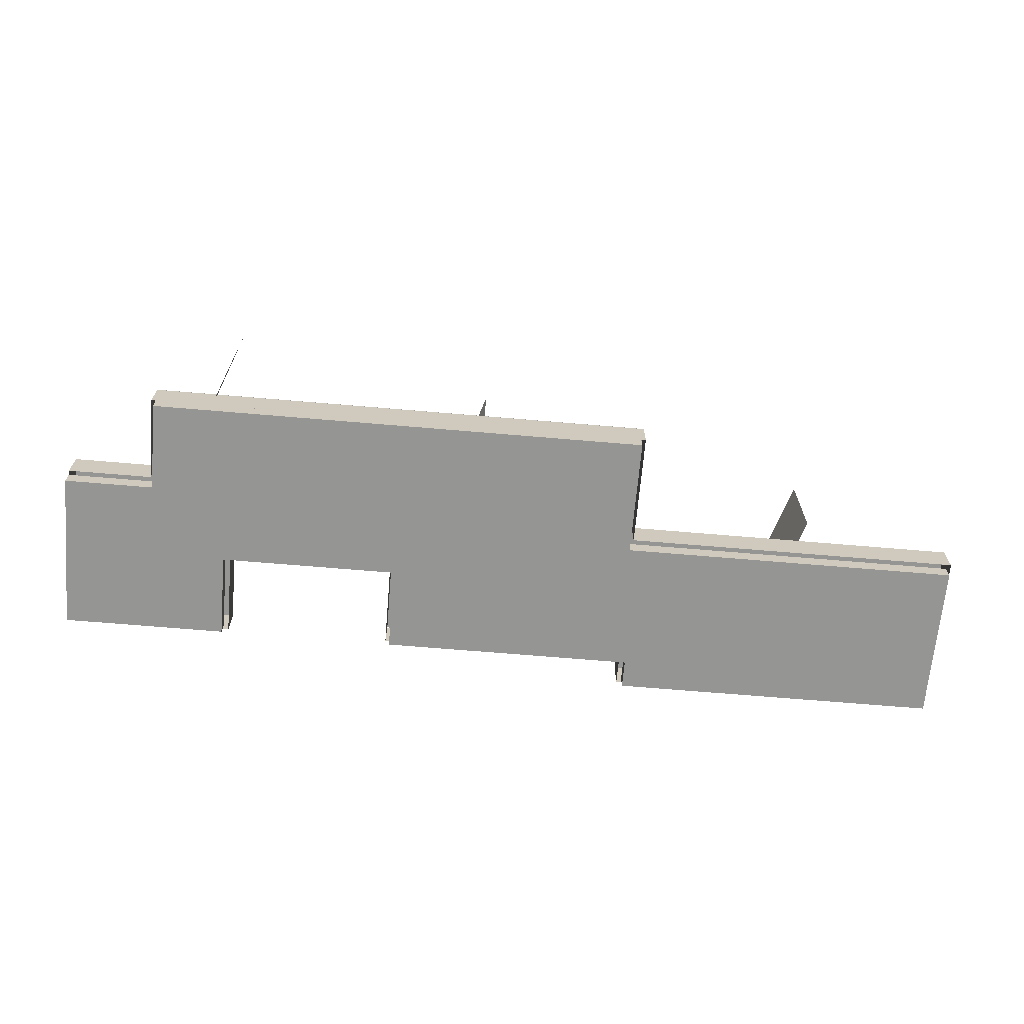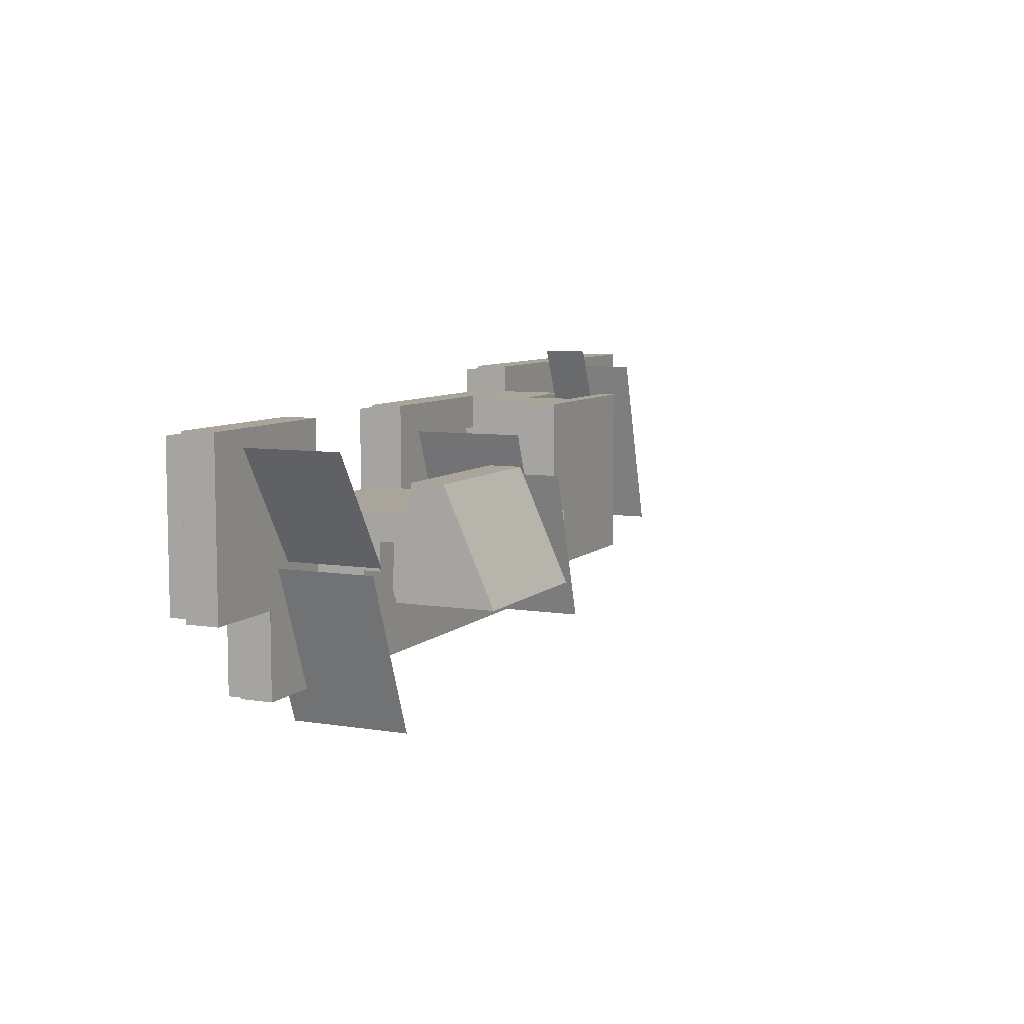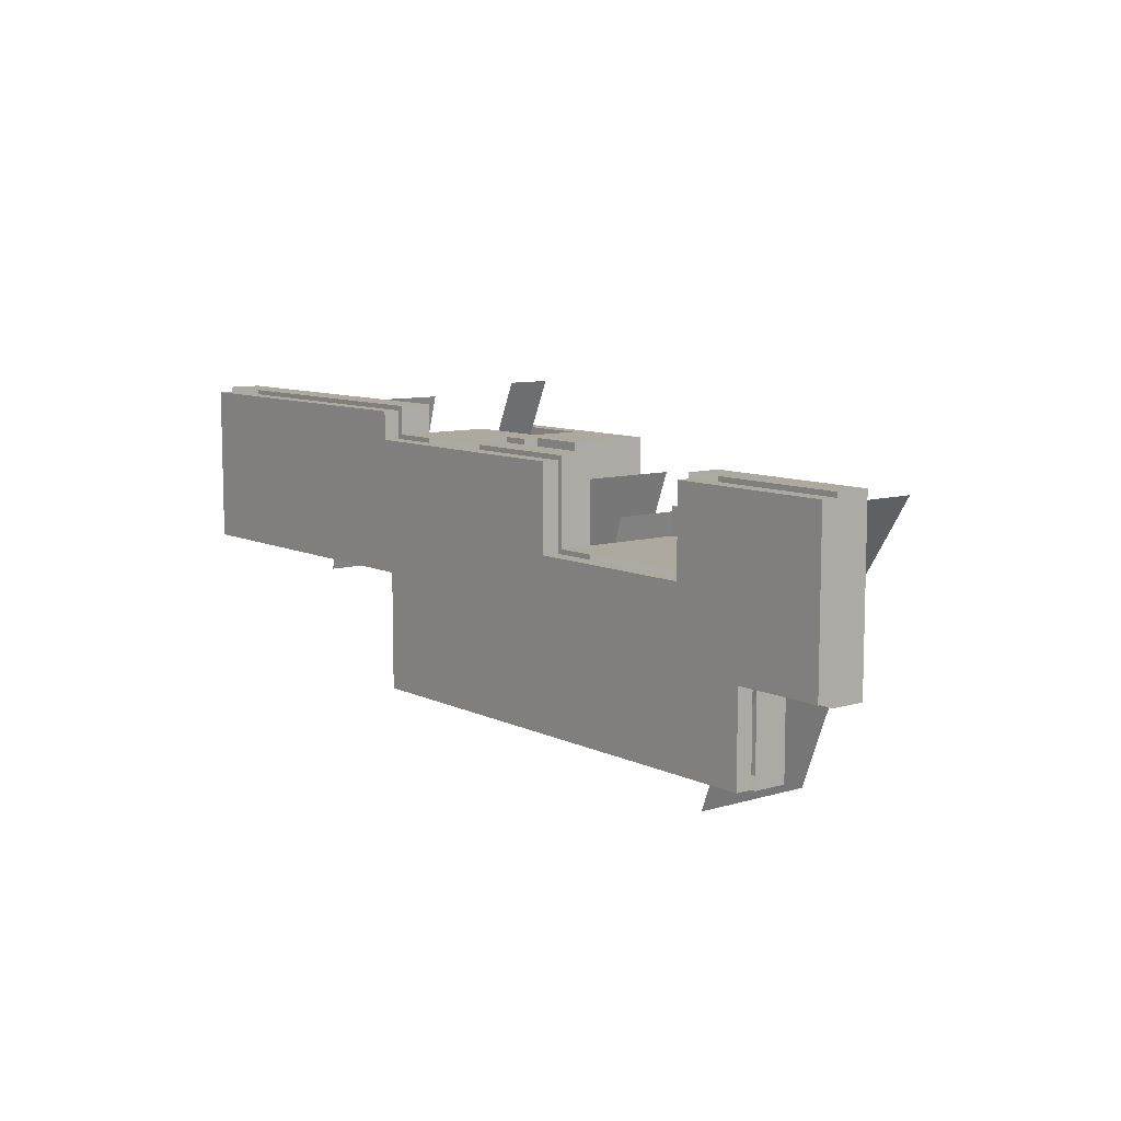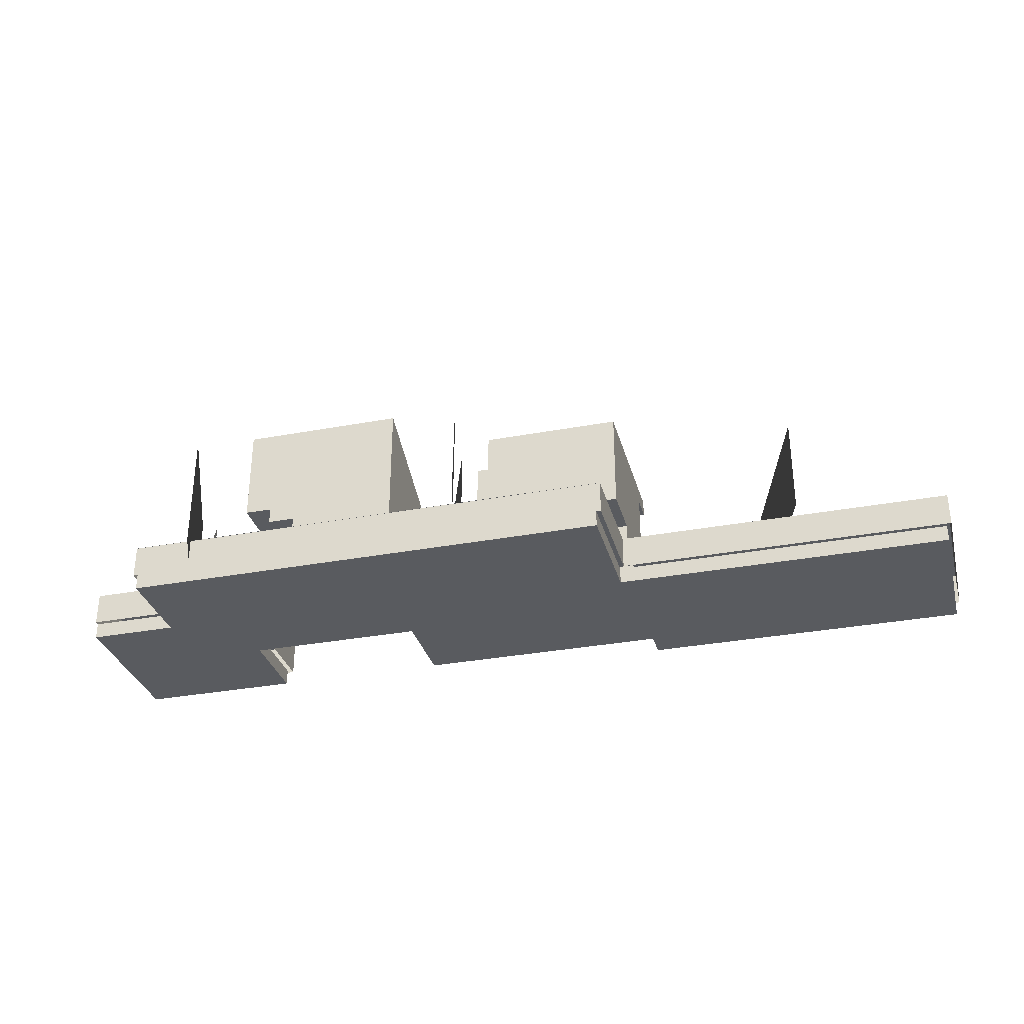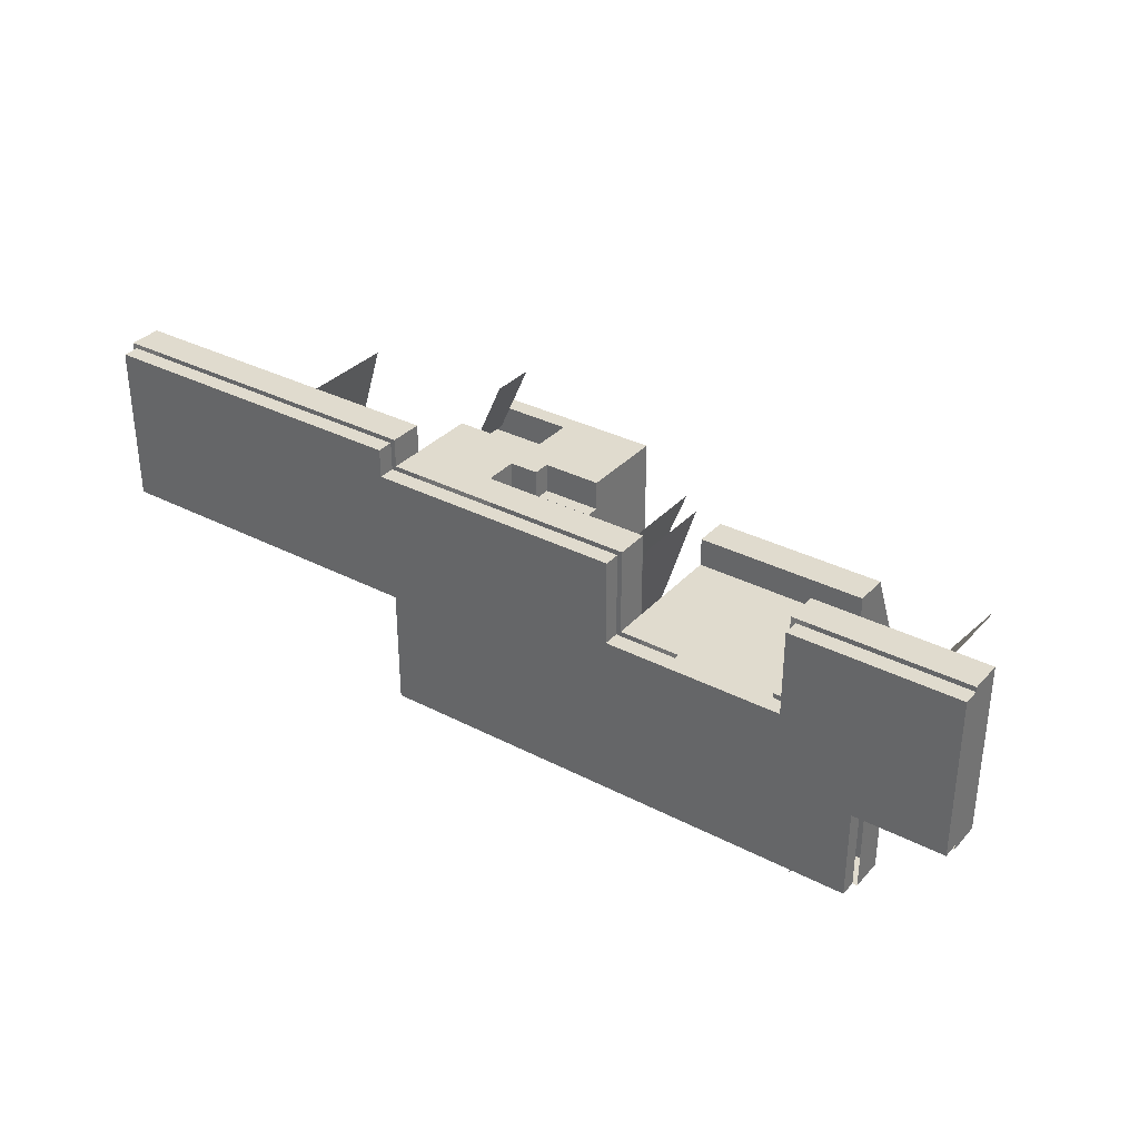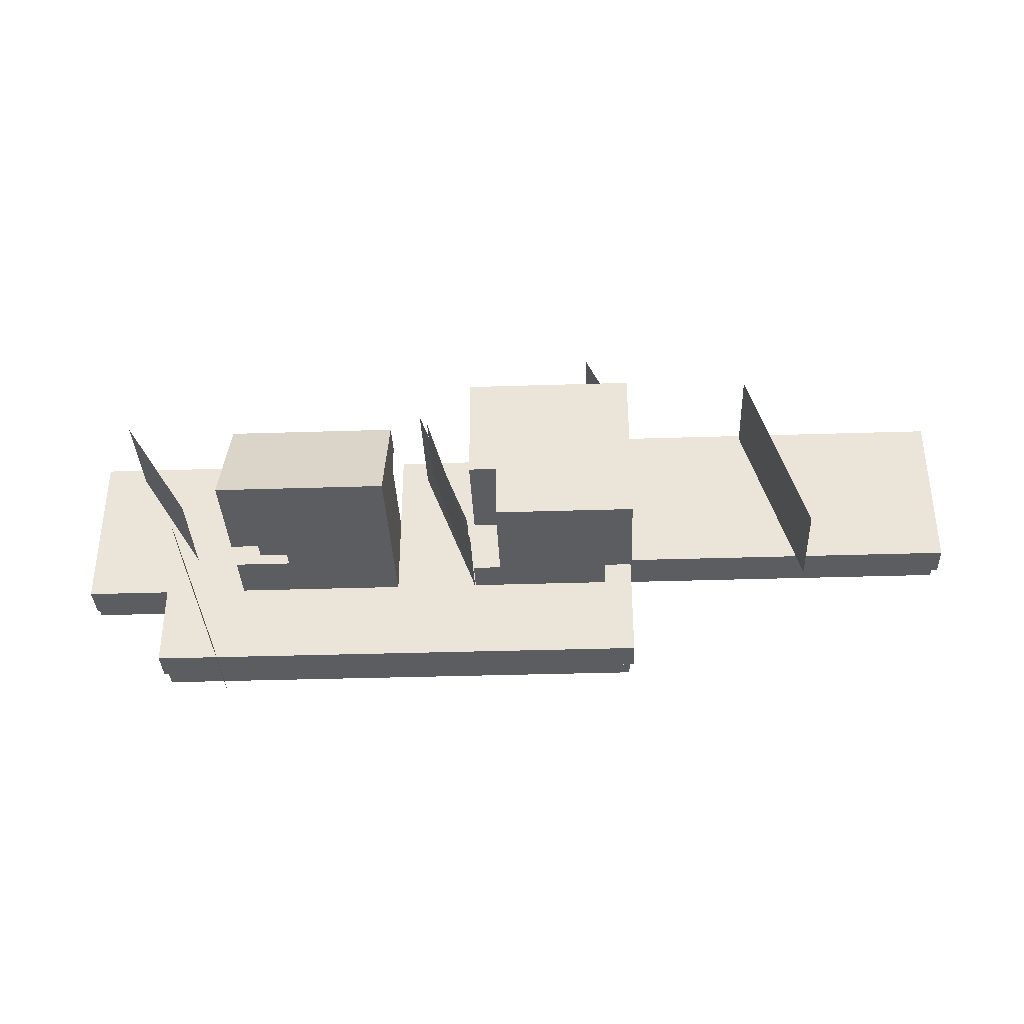
<metadata>
{"format":"obj","ext":"obj","renderer":"f3d","projection":"perspective","resolution":1024,"background":"white","views":[{"elev":-67.4,"azim":175.1,"up":"+Y"},{"elev":7.5,"azim":114.5,"up":"+Z"},{"elev":9.0,"azim":51.5,"up":"+Z"},{"elev":-32.3,"azim":-165.3,"up":"+Y"},{"elev":33.5,"azim":35.3,"up":"+Z"},{"elev":-36.1,"azim":-177.6,"up":"+Z"}]}
</metadata>
<code>
o Terminal_V_Terminal_V.001
v 1.972 -0 -0.211
v 1.592 -0 -0.591
v 0.5118 -0 0.469
v 1.972 -0 0.469
v 1.592 0.07 -0.211
v 1.592 0.07 -0.591
v 1.972 0.07 -0.211
v 1.592 -0 -0.211
v -0.5282 -0 -0.591
v -0.5282 0.07 -0.591
v -0.5282 -0 -0.09095
v -0.5282 0.07 -0.09095
v -1.968 -0 -0.09095
v -1.968 0.07 -0.09095
v -1.968 -0 0.589
v -1.968 0.07 0.589
v -0.5682 -0 0.589
v -0.5682 0.07 0.589
v -0.5682 -0 0.469
v -0.5682 0.07 0.469
v 0.5118 0.07 0.469
v 0.5118 0.07 0.109
v 0.5118 -0 0.109
v 1.273 -0 0.109
v 1.273 0.07 0.109
v 1.273 0.07 0.469
v 1.273 -0 0.469
v 1.972 0.07 0.469
v -0.5482 0.496 0.369
v -0.1882 0.709 0.369
v -0.1882 0.709 0.489
v -0.1882 0.496 0.369
v -0.5482 0.212 0.129
v -0.4282 0.212 -0.231
v -0.1882 0.212 0.249
v -0.1882 0.212 0.489
v 0.5318 0.212 0.489
v 1.252 0.212 0.489
v 1.612 0.212 -0.231
v 1.612 0.212 -0.591
v -0.5482 0.212 -0.591
v -1.988 0.212 -0.111
v -0.5482 0.212 0.489
v 1.252 0.07 0.129
v 1.252 0.212 0.129
v 0.5318 0.212 0.129
v 0.5318 0.07 0.489
v 0.5318 0.07 0.129
v 0.5318 0.211 0.489
v 0.5318 0.211 0.129
v 1.252 0.07 0.489
v 1.972 0.212 0.489
v 1.972 0.07 0.489
v 1.972 0.212 -0.231
v 1.972 0.07 -0.231
v 1.612 0.07 -0.231
v 1.612 0.211 -0.231
v 1.612 0.211 -0.591
v 1.612 0.07 -0.591
v -0.5482 0.07 -0.591
v -0.5482 0.211 -0.591
v -0.5482 0.212 -0.111
v -0.5482 0.07 -0.111
v -1.988 0.07 -0.111
v -1.988 0.212 0.609
v -0.5482 0.212 0.609
v -1.988 0.07 0.609
v -0.5482 0.07 0.609
v -0.5482 0.07 0.489
v -0.1882 0.496 0.489
v -0.5482 0.709 0.489
v 0.1718 0.425 0.489
v 0.05178 0.78 0.009045
v 0.1718 0.78 0.489
v 0.1718 0.211 -0.231
v 0.1718 0.212 0.249
v 0.1718 0.354 0.369
v 0.1718 0.425 0.369
v -0.06822 0.354 0.249
v -0.1882 0.354 0.249
v -0.06822 0.425 0.369
v -0.06822 0.425 0.489
v -0.06822 0.354 0.489
v -0.1882 0.354 0.489
v -0.06822 0.354 0.369
v 0.1718 0.354 0.249
v 0.1718 0.354 0.009045
v 0.1718 0.354 -0.231
v 0.05178 0.354 0.009045
v 0.1718 0.78 0.009045
v 0.05178 0.78 -0.231
v 0.1718 0.212 -0.231
v 0.05178 0.354 -0.231
v -0.5482 0.78 0.489
v -0.5482 0.78 -0.231
v -0.5482 0.496 0.489
v -0.5482 0.354 -0.231
v -0.5482 0.709 0.369
v -0.4282 0.354 -0.231
v -0.4282 0.283 0.009045
v -0.5482 0.283 0.009045
v -0.4282 0.283 0.129
v -0.5482 0.283 0.129
v -0.4282 0.212 0.129
v 0.5318 0.993 -0.231
v 0.5318 0.212 -0.231
v 0.5318 0.78 0.249
v 0.5318 0.638 0.249
v 1.252 0.993 -0.231
v 1.252 0.568 -0.231
v 1.252 0.212 -0.231
v 1.252 0.425 -0.231
v 1.252 0.213 0.129
v 1.252 0.496 -0.111
v 1.252 0.567 0.009045
v 1.252 0.78 0.249
v 0.5318 0.638 0.129
v 1.252 0.638 0.129
v 1.252 0.638 0.249
v 1.252 0.425 -0.111
v 1.012 0.496 -0.111
v 1.012 0.425 -0.111
v 1.012 0.425 -0.231
v 1.132 0.496 -0.111
v 1.012 0.496 -0.231
v 1.132 0.567 -0.231
v 1.132 0.496 -0.231
v 1.252 0.567 -0.231
v 1.132 0.567 0.009045
v 1.132 0.496 0.009045
v 1.252 0.496 0.009045
v -0.4282 0.354 0.009045
v -0.5482 0.354 0.009045
f 18 16 17
f 23 24 25
f 47 50 49
f 50 47 48
f 52 53 54
f 58 59 60
f 63 62 61
f 66 65 67
f 68 66 67
f 95 98 94
f 103 101 102
f 100 102 101
f 4 27 24
f 1 4 8
f 2 8 24
f 9 2 23
f 11 9 23
f 13 11 19
f 15 13 19
f 17 15 19
f 3 19 23
f 24 23 2
f 4 24 8
f 11 23 19
f 28 4 1
f 7 28 1
f 28 25 26
f 7 5 28
f 6 25 5
f 10 22 6
f 12 22 10
f 14 20 12
f 16 20 14
f 18 20 16
f 21 22 20
f 25 6 22
f 28 5 25
f 12 20 22
f 1 8 5
f 5 7 1
f 8 2 6
f 6 5 8
f 2 9 6
f 10 6 9
f 9 11 12
f 12 10 9
f 11 13 14
f 14 12 11
f 13 15 16
f 16 14 13
f 15 17 16
f 17 19 20
f 20 18 17
f 19 3 21
f 21 20 19
f 3 23 21
f 22 21 23
f 25 22 23
f 24 27 25
f 26 25 27
f 27 4 28
f 28 26 27
f 30 32 29
f 29 98 30
f 31 30 98
f 71 31 98
f 30 31 70
f 70 32 30
f 32 70 96
f 96 29 32
f 104 62 33
f 34 62 104
f 92 41 34
f 76 46 92
f 35 36 76
f 37 76 36
f 111 40 106
f 52 45 38
f 54 39 52
f 40 111 39
f 62 34 41
f 42 33 62
f 65 33 42
f 65 66 43
f 46 76 37
f 45 39 111
f 33 65 43
f 106 92 46
f 41 106 40
f 92 106 41
f 52 39 45
f 118 117 113
f 50 48 44
f 44 45 50
f 117 46 113
f 46 50 45
f 45 113 46
f 45 51 38
f 44 51 45
f 38 53 52
f 51 53 38
f 54 53 55
f 39 54 57
f 54 55 57
f 56 57 55
f 57 56 59
f 59 58 57
f 60 61 58
f 61 60 63
f 42 62 63
f 64 42 63
f 42 67 65
f 64 67 42
f 66 68 43
f 69 43 68
f 47 49 36
f 43 69 36
f 96 43 84
f 70 96 84
f 31 70 82
f 71 31 94
f 74 94 31
f 72 74 82
f 83 82 84
f 36 84 43
f 69 47 36
f 70 84 82
f 31 82 74
f 74 73 94
f 95 73 91
f 94 73 95
f 90 73 74
f 74 72 78
f 90 74 78
f 87 90 86
f 88 87 92
f 75 92 87
f 76 75 87
f 86 76 87
f 77 86 78
f 90 78 86
f 76 79 35
f 86 79 76
f 35 79 80
f 36 35 84
f 35 80 84
f 78 81 77
f 77 81 85
f 83 85 82
f 81 82 85
f 72 82 81
f 78 72 81
f 84 85 83
f 80 85 84
f 79 85 80
f 77 79 86
f 85 79 77
f 88 93 87
f 87 93 89
f 90 87 73
f 89 73 87
f 73 93 91
f 93 73 89
f 91 99 95
f 75 93 92
f 92 93 88
f 93 99 91
f 34 93 75
f 99 93 34
f 97 95 99
f 96 29 43
f 94 98 71
f 97 133 95
f 101 103 133
f 33 43 103
f 98 133 29
f 29 103 43
f 95 133 98
f 103 29 133
f 34 104 100
f 99 34 100
f 132 99 100
f 102 100 104
f 97 99 132
f 133 97 132
f 104 33 102
f 33 103 102
f 106 46 117
f 105 106 117
f 107 105 117
f 108 107 117
f 106 123 111
f 105 125 106
f 111 123 112
f 109 126 105
f 110 126 109
f 127 125 126
f 123 106 125
f 105 126 125
f 112 120 111
f 109 115 110
f 113 115 118
f 111 120 113
f 114 131 120
f 115 113 131
f 128 110 115
f 116 118 109
f 119 118 116
f 109 118 115
f 120 131 113
f 118 108 117
f 119 108 118
f 108 116 107
f 116 108 119
f 107 109 105
f 109 107 116
f 123 120 112
f 120 123 122
f 120 124 114
f 122 124 120
f 121 124 122
f 125 122 123
f 122 125 121
f 127 121 125
f 124 121 127
f 127 126 124
f 129 130 124
f 126 129 124
f 128 115 126
f 129 126 115
f 131 130 115
f 129 115 130
f 114 124 131
f 130 131 124
f 101 133 100
f 132 100 133
o Container_4
v 1.786 0.2147 0.4165
v 1.786 0.6288 0.4165
v 1.481 0.2147 -0.05625
v 1.481 0.6288 -0.05625
f 135 134 136 137
o Container_1
v 1.551 0.1168 -0.07421
v 1.551 0.6299 -0.07421
v 1.288 0.1168 -0.7454
v 1.288 0.6299 -0.7454
f 139 138 140 141
o Container_3
v 0.3573 0.5163 0.1961
v 0.3573 0.88 0.1961
v 0.1544 0.5163 -0.4425
v 0.1544 0.88 -0.4425
f 143 142 144 145
o Container_2
v 0.4085 0.2364 0.3696
v 0.4085 0.7147 0.3696
v 0.1814 0.2364 -0.2252
v 0.1814 0.7147 -0.2252
f 147 146 148 149
o Container_5
v -0.3645 0.5141 0.6975
v -0.3645 0.6973 0.6975
v -0.4987 0.5141 0.399
v -0.4987 0.6973 0.399
f 151 150 152 153
o Container_0
v -1.103 0.2142 0.5897
v -1.103 0.6327 0.5897
v -1.343 0.2142 -0.2007
v -1.343 0.6327 -0.2007
f 155 154 156 157

</code>
